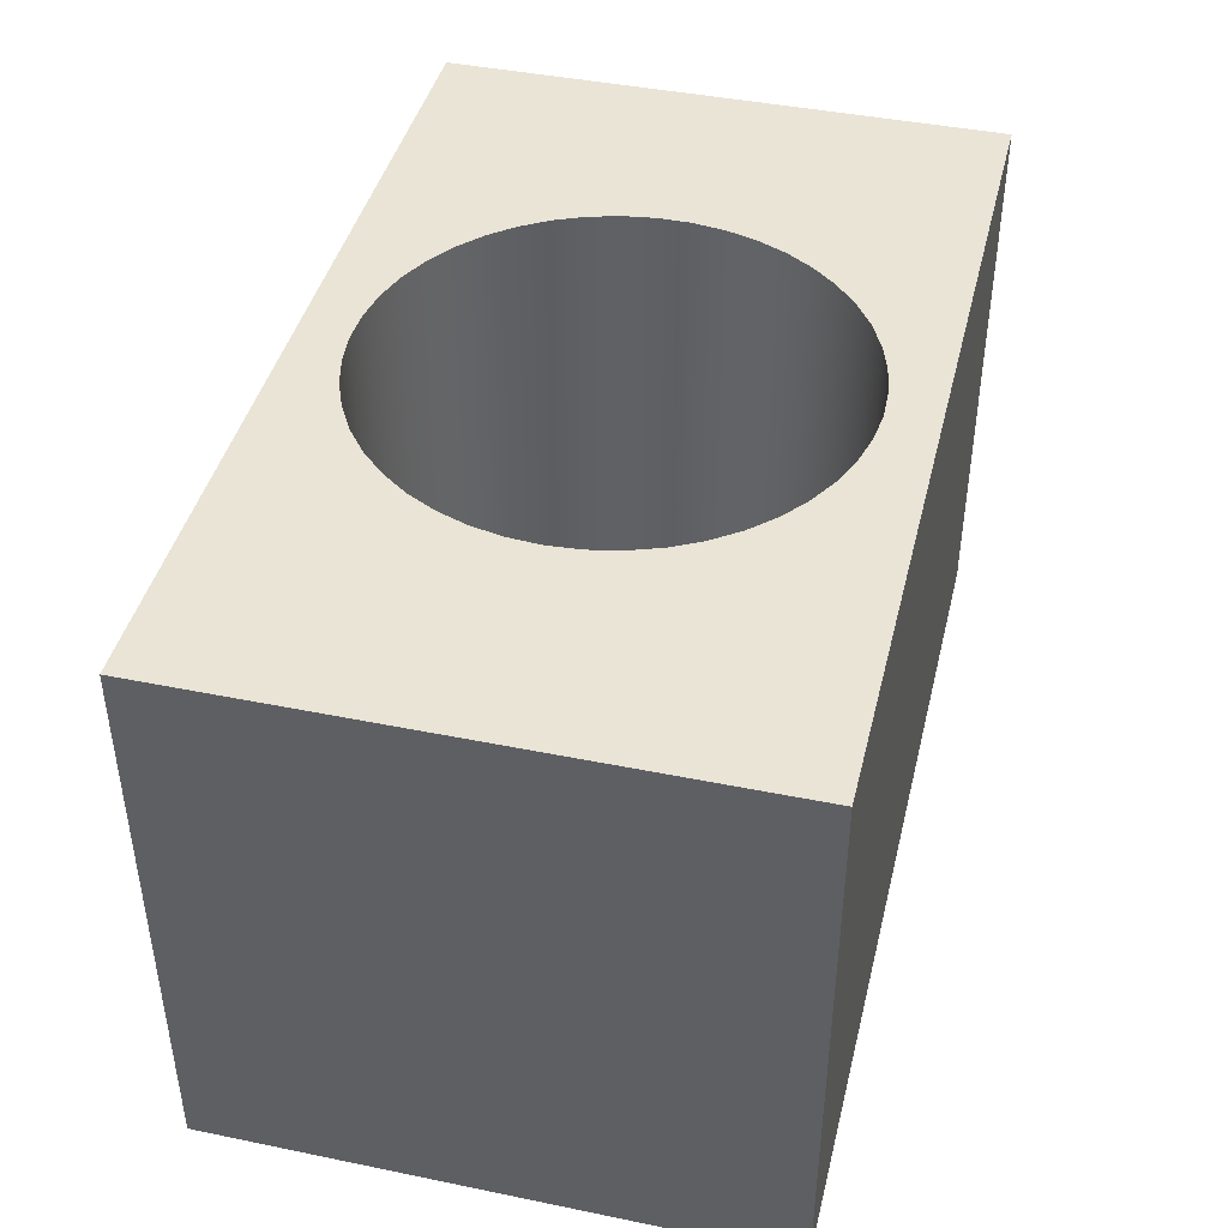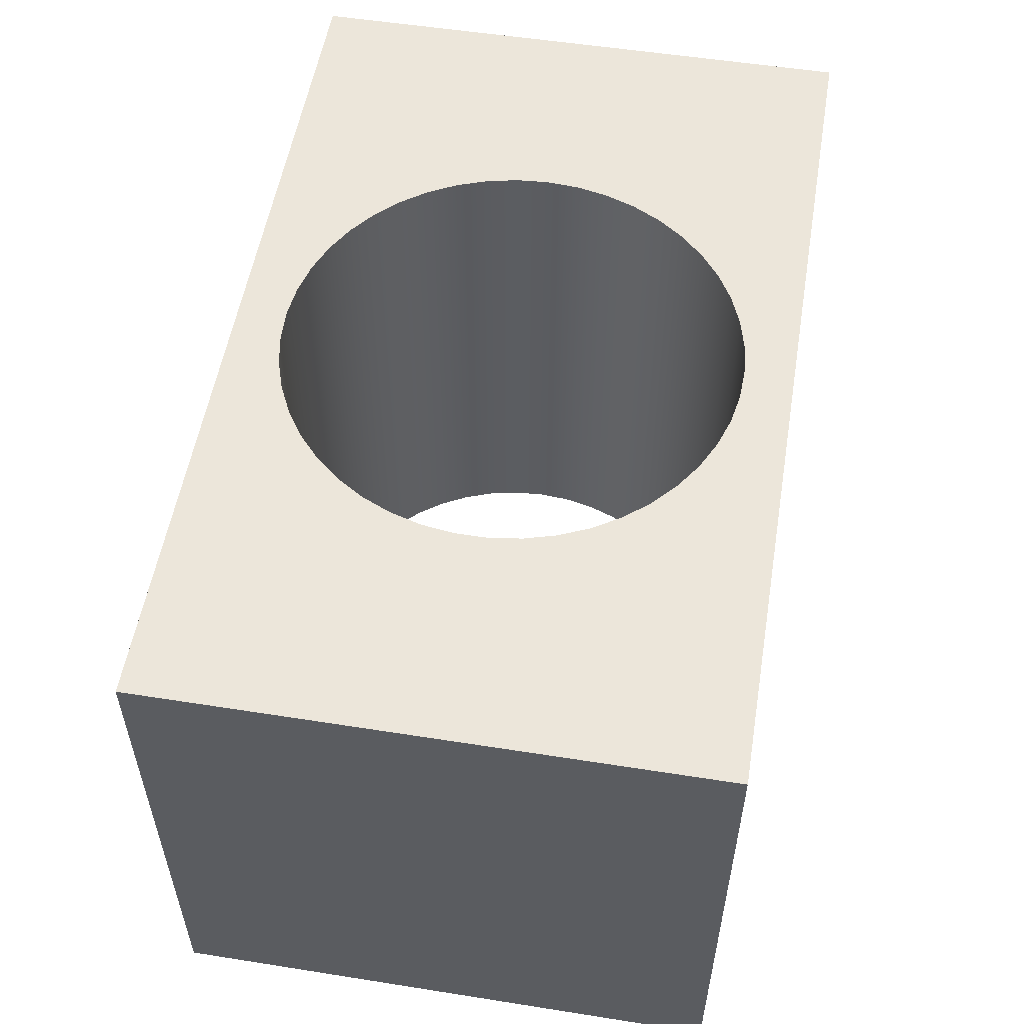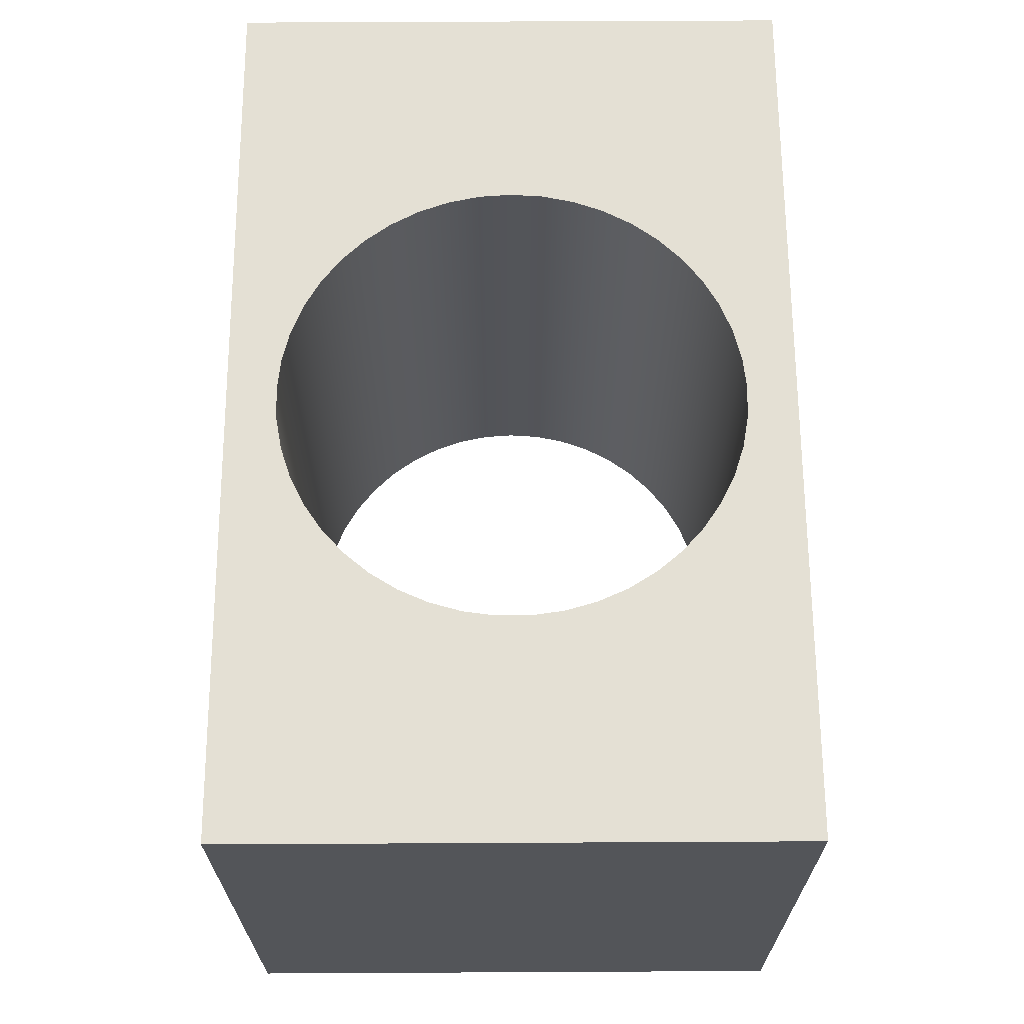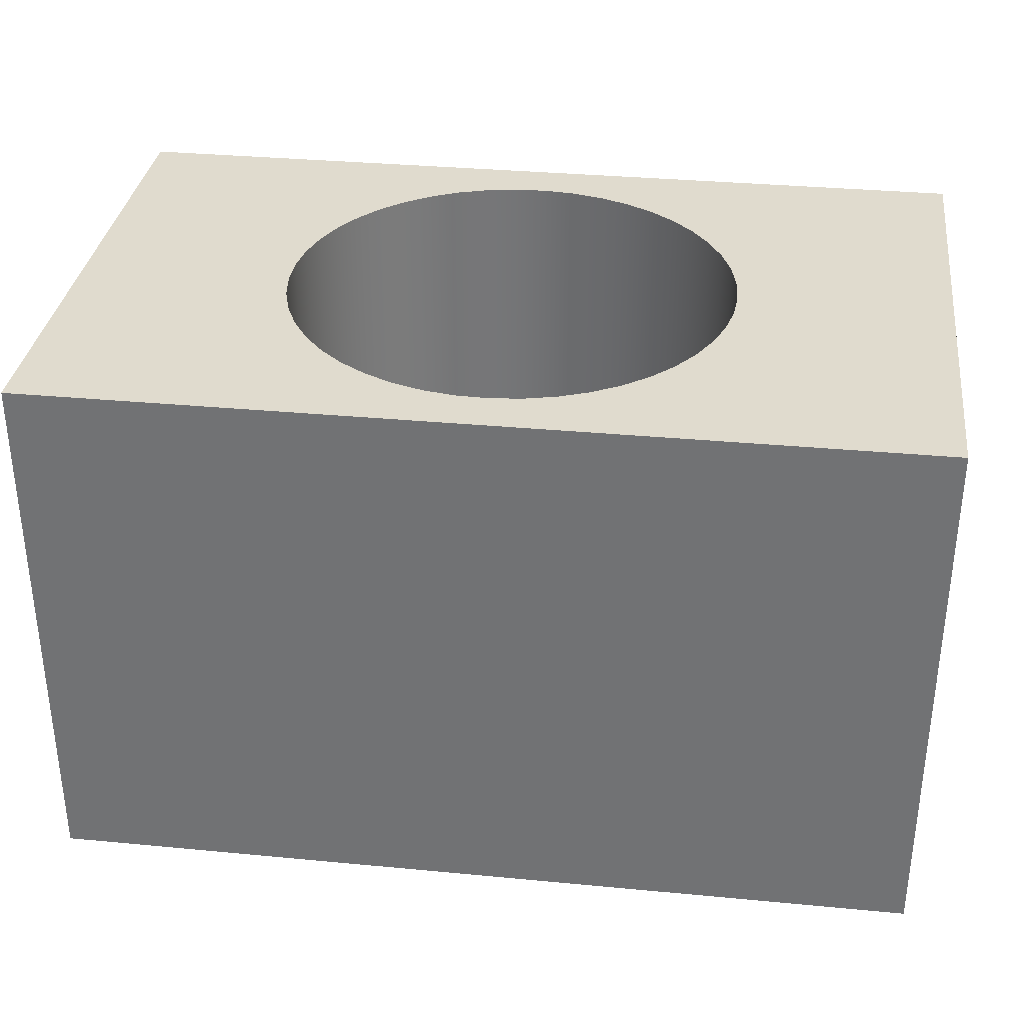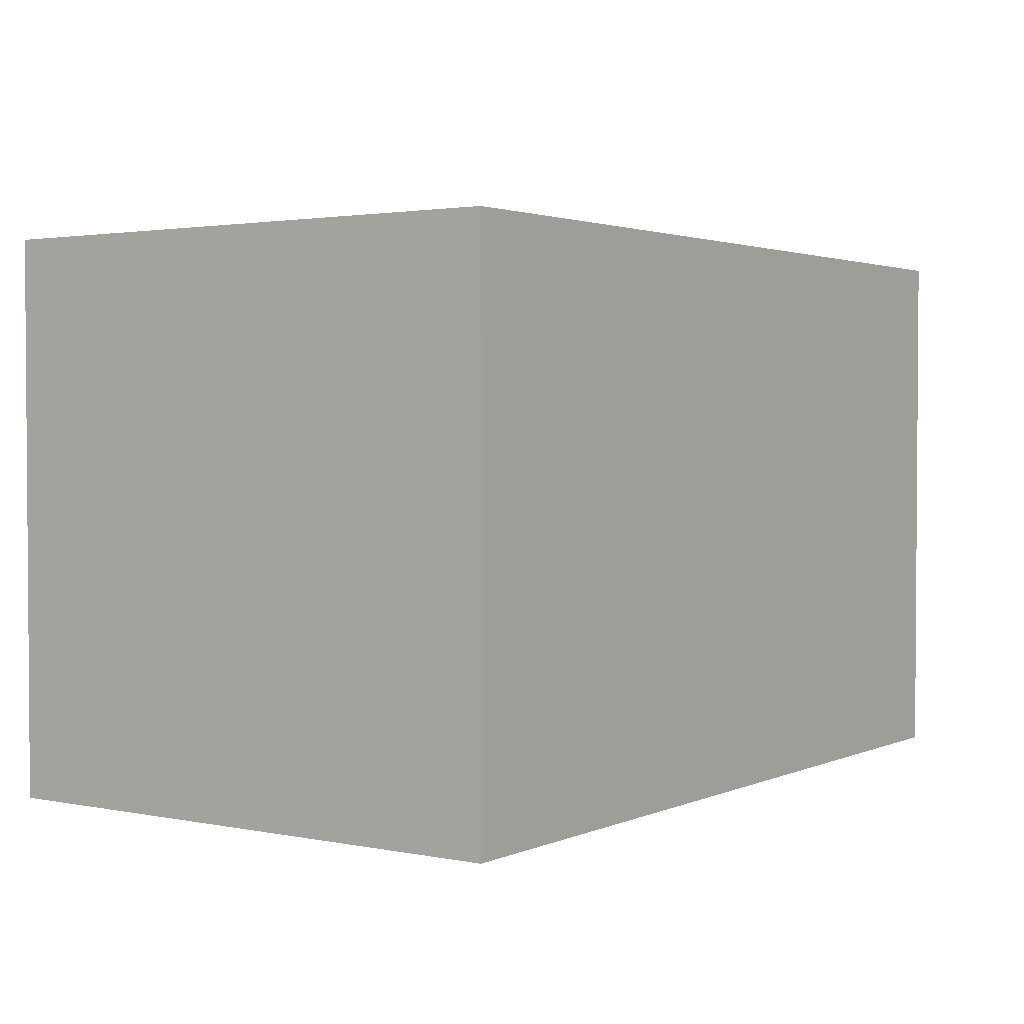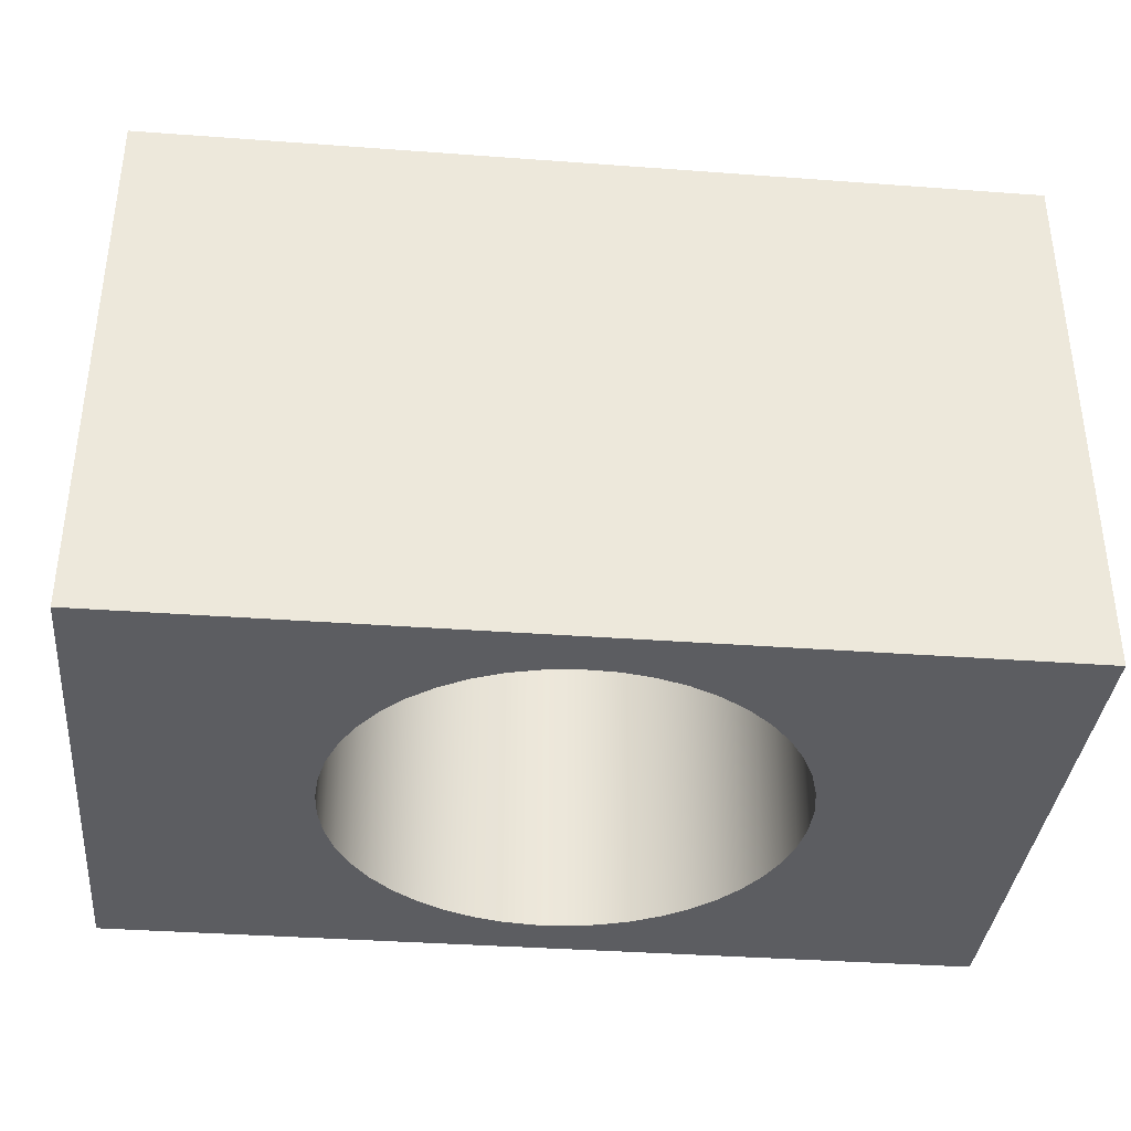
<metadata>
{"format":"obj","ext":"obj","renderer":"f3d","projection":"perspective","resolution":1024,"background":"white","views":[{"elev":42.7,"azim":-76.3,"up":"+Z"},{"elev":54.4,"azim":99.5,"up":"+Z"},{"elev":66.0,"azim":89.7,"up":"+Z"},{"elev":33.5,"azim":-172.6,"up":"+Z"},{"elev":2.3,"azim":-55.1,"up":"+Z"},{"elev":-36.5,"azim":-5.5,"up":"+Z"}]}
</metadata>
<code>
v -0.655 -8.021e-17 -0.7937
v -0.6486 -0.09116 -0.7937
v -0.6296 -0.1805 -0.7937
v -0.5984 -0.2664 -0.7937
v -0.5555 -0.3471 -0.7937
v -0.5018 -0.421 -0.7937
v -0.4383 -0.4868 -0.7937
v -0.3663 -0.543 -0.7937
v -0.2871 -0.5887 -0.7937
v -0.2024 -0.6229 -0.7937
v -0.1137 -0.645 -0.7937
v -0.02286 -0.6546 -0.7937
v 0.06847 -0.6514 -0.7937
v 0.1585 -0.6355 -0.7937
v 0.2454 -0.6073 -0.7937
v 0.3275 -0.5672 -0.7937
v 0.4033 -0.5161 -0.7937
v 0.4712 -0.455 -0.7937
v 0.5299 -0.385 -0.7937
v 0.5783 -0.3075 -0.7937
v 0.6155 -0.224 -0.7937
v 0.6407 -0.1362 -0.7937
v 0.6534 -0.04569 -0.7937
v 0.6534 0.04569 -0.7937
v 0.6407 0.1362 -0.7937
v 0.6155 0.224 -0.7937
v 0.5783 0.3075 -0.7937
v 0.5299 0.385 -0.7937
v 0.4712 0.455 -0.7937
v 0.4033 0.5161 -0.7937
v 0.3275 0.5672 -0.7937
v 0.2454 0.6073 -0.7937
v 0.1585 0.6355 -0.7937
v 0.06847 0.6514 -0.7937
v -0.02286 0.6546 -0.7937
v -0.1137 0.645 -0.7937
v -0.2024 0.6229 -0.7937
v -0.2871 0.5887 -0.7937
v -0.3663 0.543 -0.7937
v -0.4383 0.4868 -0.7937
v -0.5018 0.421 -0.7937
v -0.5555 0.3471 -0.7937
v -0.5984 0.2664 -0.7937
v -0.6296 0.1805 -0.7937
v -0.6486 0.09116 -0.7937
v 1.27 0.7937 -0.7937
v 1.27 -0.7937 -0.7937
v -1.27 -0.7937 -0.7937
v -1.27 0.7937 -0.7937
v -0.655 -8.021e-17 -0.7937
v -0.6486 0.09116 -0.7937
v -0.6296 0.1805 -0.7937
v -0.5984 0.2664 -0.7937
v -0.5555 0.3471 -0.7937
v -0.5018 0.421 -0.7937
v -0.4383 0.4868 -0.7937
v -0.3663 0.543 -0.7937
v -0.2871 0.5887 -0.7937
v -0.2024 0.6229 -0.7937
v -0.1137 0.645 -0.7937
v -0.02286 0.6546 -0.7937
v 0.06847 0.6514 -0.7937
v 0.1585 0.6355 -0.7937
v 0.2454 0.6073 -0.7937
v 0.3275 0.5672 -0.7937
v 0.4033 0.5161 -0.7937
v 0.4712 0.455 -0.7937
v 0.5299 0.385 -0.7937
v 0.5783 0.3075 -0.7937
v 0.6155 0.224 -0.7937
v 0.6407 0.1362 -0.7937
v 0.6534 0.04569 -0.7937
v 0.6534 -0.04569 -0.7937
v 0.6407 -0.1362 -0.7937
v 0.6155 -0.224 -0.7937
v 0.5783 -0.3075 -0.7937
v 0.5299 -0.385 -0.7937
v 0.4712 -0.455 -0.7937
v 0.4033 -0.5161 -0.7937
v 0.3275 -0.5672 -0.7937
v 0.2454 -0.6073 -0.7937
v 0.1585 -0.6355 -0.7937
v 0.06847 -0.6514 -0.7937
v -0.02286 -0.6546 -0.7937
v -0.1137 -0.645 -0.7937
v -0.2024 -0.6229 -0.7937
v -0.2871 -0.5887 -0.7937
v -0.3663 -0.543 -0.7937
v -0.4383 -0.4868 -0.7937
v -0.5018 -0.421 -0.7937
v -0.5555 -0.3471 -0.7937
v -0.5984 -0.2664 -0.7937
v -0.6296 -0.1805 -0.7937
v -0.6486 -0.09116 -0.7937
v -0.655 -8.021e-17 0.7937
v -0.6486 -0.09116 0.7937
v -0.6296 -0.1805 0.7937
v -0.5984 -0.2664 0.7937
v -0.5555 -0.3471 0.7937
v -0.5018 -0.421 0.7937
v -0.4383 -0.4868 0.7937
v -0.3663 -0.543 0.7937
v -0.2871 -0.5887 0.7937
v -0.2024 -0.6229 0.7937
v -0.1137 -0.645 0.7937
v -0.02286 -0.6546 0.7937
v 0.06847 -0.6514 0.7937
v 0.1585 -0.6355 0.7937
v 0.2454 -0.6073 0.7937
v 0.3275 -0.5672 0.7937
v 0.4033 -0.5161 0.7937
v 0.4712 -0.455 0.7937
v 0.5299 -0.385 0.7937
v 0.5783 -0.3075 0.7937
v 0.6155 -0.224 0.7937
v 0.6407 -0.1362 0.7937
v 0.6534 -0.04569 0.7937
v 0.6534 0.04569 0.7937
v 0.6407 0.1362 0.7937
v 0.6155 0.224 0.7937
v 0.5783 0.3075 0.7937
v 0.5299 0.385 0.7937
v 0.4712 0.455 0.7937
v 0.4033 0.5161 0.7937
v 0.3275 0.5672 0.7937
v 0.2454 0.6073 0.7937
v 0.1585 0.6355 0.7937
v 0.06847 0.6514 0.7937
v -0.02286 0.6546 0.7937
v -0.1137 0.645 0.7937
v -0.2024 0.6229 0.7937
v -0.2871 0.5887 0.7937
v -0.3663 0.543 0.7937
v -0.4383 0.4868 0.7937
v -0.5018 0.421 0.7937
v -0.5555 0.3471 0.7937
v -0.5984 0.2664 0.7937
v -0.6296 0.1805 0.7937
v -0.6486 0.09116 0.7937
v -0.655 -8.021e-17 0.7937
v -0.655 -8.021e-17 -0.7937
v 1.27 -0.7937 -0.7937
v 1.27 -0.7937 0.7937
v -1.27 -0.7937 0.7937
v -1.27 -0.7937 -0.7937
v -1.27 -0.7937 -0.7937
v -1.27 -0.7937 0.7937
v -1.27 0.7937 0.7937
v -1.27 0.7937 -0.7937
v -1.27 0.7937 -0.7937
v -1.27 0.7937 0.7937
v 1.27 0.7937 0.7937
v 1.27 0.7937 -0.7937
v 1.27 0.7937 -0.7937
v 1.27 0.7937 0.7937
v 1.27 -0.7937 0.7937
v 1.27 -0.7937 -0.7937
v -0.655 -8.021e-17 0.7937
v -0.6486 0.09116 0.7937
v -0.6296 0.1805 0.7937
v -0.5984 0.2664 0.7937
v -0.5555 0.3471 0.7937
v -0.5018 0.421 0.7937
v -0.4383 0.4868 0.7937
v -0.3663 0.543 0.7937
v -0.2871 0.5887 0.7937
v -0.2024 0.6229 0.7937
v -0.1137 0.645 0.7937
v -0.02286 0.6546 0.7937
v 0.06847 0.6514 0.7937
v 0.1585 0.6355 0.7937
v 0.2454 0.6073 0.7937
v 0.3275 0.5672 0.7937
v 0.4033 0.5161 0.7937
v 0.4712 0.455 0.7937
v 0.5299 0.385 0.7937
v 0.5783 0.3075 0.7937
v 0.6155 0.224 0.7937
v 0.6407 0.1362 0.7937
v 0.6534 0.04569 0.7937
v 0.6534 -0.04569 0.7937
v 0.6407 -0.1362 0.7937
v 0.6155 -0.224 0.7937
v 0.5783 -0.3075 0.7937
v 0.5299 -0.385 0.7937
v 0.4712 -0.455 0.7937
v 0.4033 -0.5161 0.7937
v 0.3275 -0.5672 0.7937
v 0.2454 -0.6073 0.7937
v 0.1585 -0.6355 0.7937
v 0.06847 -0.6514 0.7937
v -0.02286 -0.6546 0.7937
v -0.1137 -0.645 0.7937
v -0.2024 -0.6229 0.7937
v -0.2871 -0.5887 0.7937
v -0.3663 -0.543 0.7937
v -0.4383 -0.4868 0.7937
v -0.5018 -0.421 0.7937
v -0.5555 -0.3471 0.7937
v -0.5984 -0.2664 0.7937
v -0.6296 -0.1805 0.7937
v -0.6486 -0.09116 0.7937
v 1.27 -0.7937 0.7937
v 1.27 0.7937 0.7937
v -1.27 0.7937 0.7937
v -1.27 -0.7937 0.7937
g 1f4bc406-e2dd-11ea-be2c-54bf646e7e1f
f 2 48 1
f 1 48 49
f 1 49 45
f 45 49 44
f 44 49 43
f 43 49 42
f 42 49 41
f 41 49 40
f 40 49 39
f 39 49 38
f 38 49 37
f 37 49 36
f 36 49 35
f 35 49 46
f 35 46 34
f 34 46 33
f 33 46 32
f 32 46 31
f 31 46 30
f 30 46 29
f 29 46 28
f 28 46 27
f 27 46 26
f 26 46 25
f 25 46 24
f 24 46 47
f 24 47 23
f 23 47 22
f 22 47 21
f 21 47 20
f 20 47 19
f 19 47 18
f 18 47 17
f 17 47 16
f 16 47 15
f 15 47 14
f 14 47 13
f 13 47 12
f 12 47 48
f 12 48 11
f 11 48 10
f 10 48 9
f 9 48 8
f 8 48 7
f 7 48 6
f 6 48 5
f 5 48 4
f 4 48 3
f 3 48 2
g 1f4cfc90-e2dd-11ea-95a7-54bf646e7e1f
f 51 139 50
f 50 139 140
f 141 95 94
f 94 95 96
f 94 96 93
f 93 96 97
f 93 97 92
f 92 97 98
f 92 98 91
f 91 98 99
f 91 99 90
f 90 99 100
f 90 100 89
f 89 100 101
f 89 101 88
f 88 101 102
f 88 102 87
f 87 102 103
f 87 103 86
f 86 103 104
f 86 104 85
f 85 104 105
f 85 105 84
f 84 105 106
f 84 106 83
f 83 106 107
f 83 107 82
f 82 107 108
f 82 108 81
f 81 108 109
f 81 109 80
f 80 109 110
f 80 110 79
f 79 110 111
f 79 111 78
f 78 111 112
f 78 112 77
f 77 112 113
f 77 113 76
f 76 113 114
f 76 114 75
f 75 114 115
f 75 115 74
f 74 115 116
f 74 116 73
f 73 116 117
f 73 117 72
f 72 117 118
f 72 118 71
f 71 118 119
f 71 119 70
f 70 119 120
f 70 120 69
f 69 120 121
f 69 121 68
f 68 121 122
f 68 122 67
f 67 122 123
f 67 123 66
f 66 123 124
f 66 124 65
f 65 124 125
f 65 125 64
f 64 125 126
f 64 126 63
f 63 126 127
f 63 127 62
f 62 127 128
f 62 128 61
f 61 128 129
f 61 129 60
f 60 129 130
f 60 130 59
f 59 130 131
f 59 131 58
f 58 131 132
f 58 132 57
f 57 132 133
f 57 133 56
f 56 133 134
f 56 134 55
f 55 134 135
f 55 135 54
f 54 135 136
f 54 136 53
f 53 136 137
f 53 137 52
f 52 137 138
f 52 138 51
f 51 138 139
g 1f4de6de-e2dd-11ea-8fb4-54bf646e7e1f
f 143 144 142
f 142 144 145
g 1f4ed148-e2dd-11ea-afdf-54bf646e7e1f
f 147 148 146
f 146 148 149
g 1f5009f4-e2dd-11ea-8863-54bf646e7e1f
f 151 152 150
f 150 152 153
g 1f50f446-e2dd-11ea-9c16-54bf646e7e1f
f 155 156 154
f 154 156 157
g 1f51dec8-e2dd-11ea-bbf1-54bf646e7e1f
f 159 205 158
f 158 205 206
f 158 206 202
f 202 206 201
f 201 206 200
f 200 206 199
f 199 206 198
f 198 206 197
f 197 206 196
f 196 206 195
f 195 206 194
f 194 206 193
f 193 206 192
f 192 206 203
f 192 203 191
f 191 203 190
f 190 203 189
f 189 203 188
f 188 203 187
f 187 203 186
f 186 203 185
f 185 203 184
f 184 203 183
f 183 203 182
f 182 203 181
f 181 203 180
f 180 203 204
f 180 204 179
f 179 204 178
f 178 204 177
f 177 204 176
f 176 204 175
f 175 204 174
f 174 204 173
f 173 204 172
f 172 204 171
f 171 204 170
f 170 204 169
f 169 204 205
f 169 205 168
f 168 205 167
f 167 205 166
f 166 205 165
f 165 205 164
f 164 205 163
f 163 205 162
f 162 205 161
f 161 205 160
f 160 205 159

</code>
